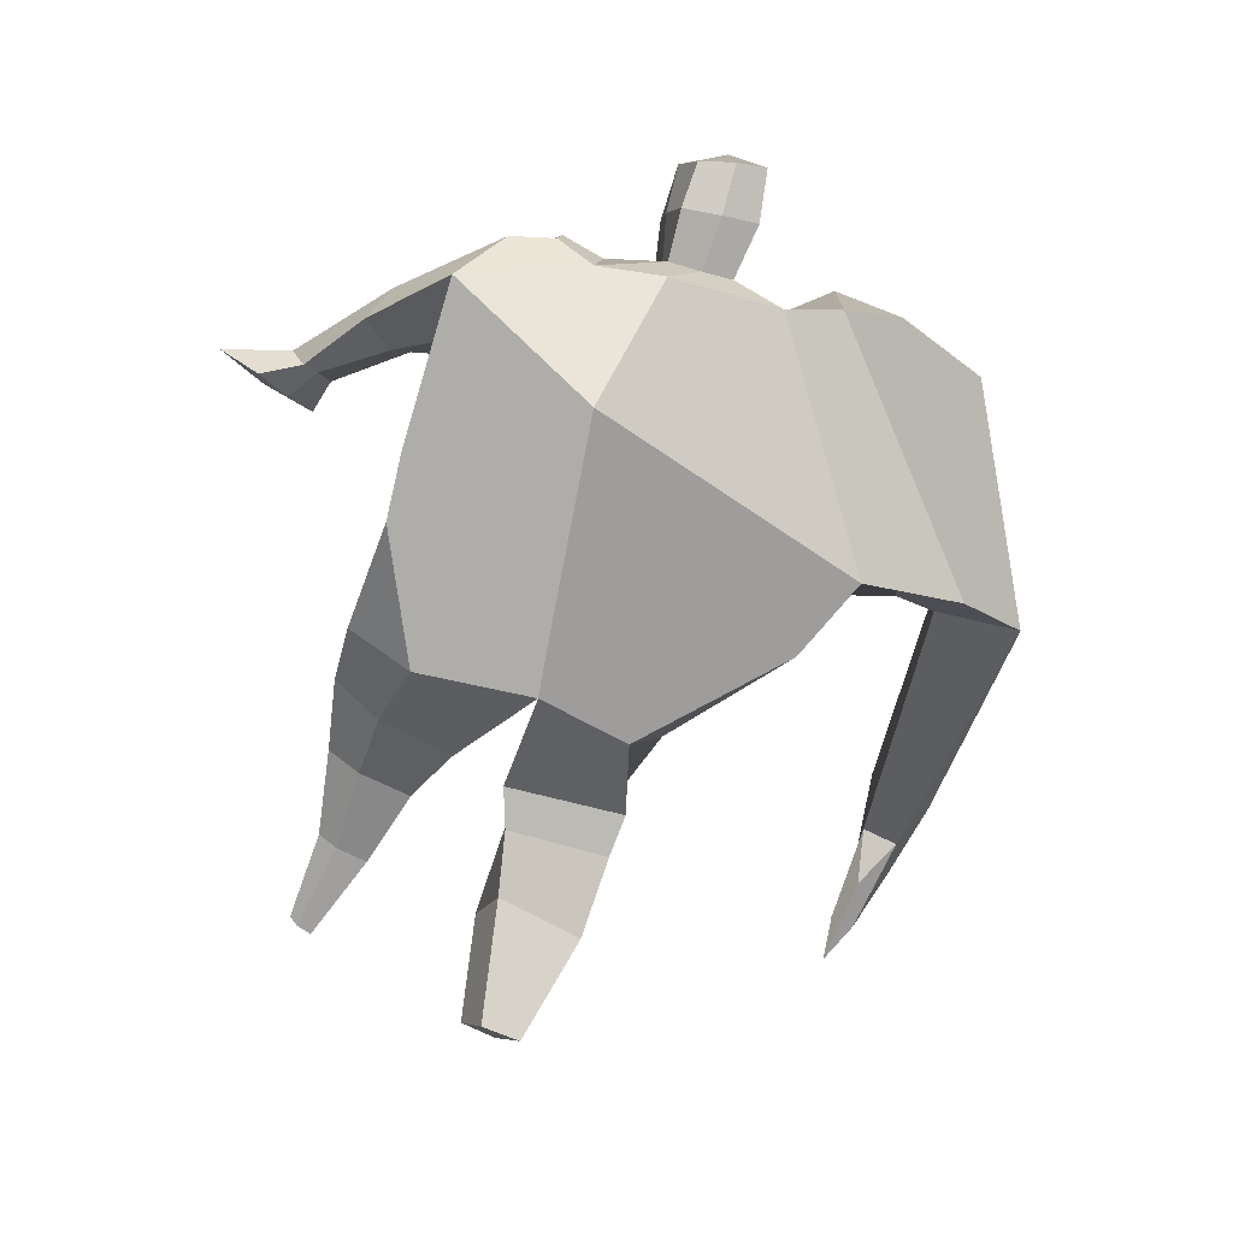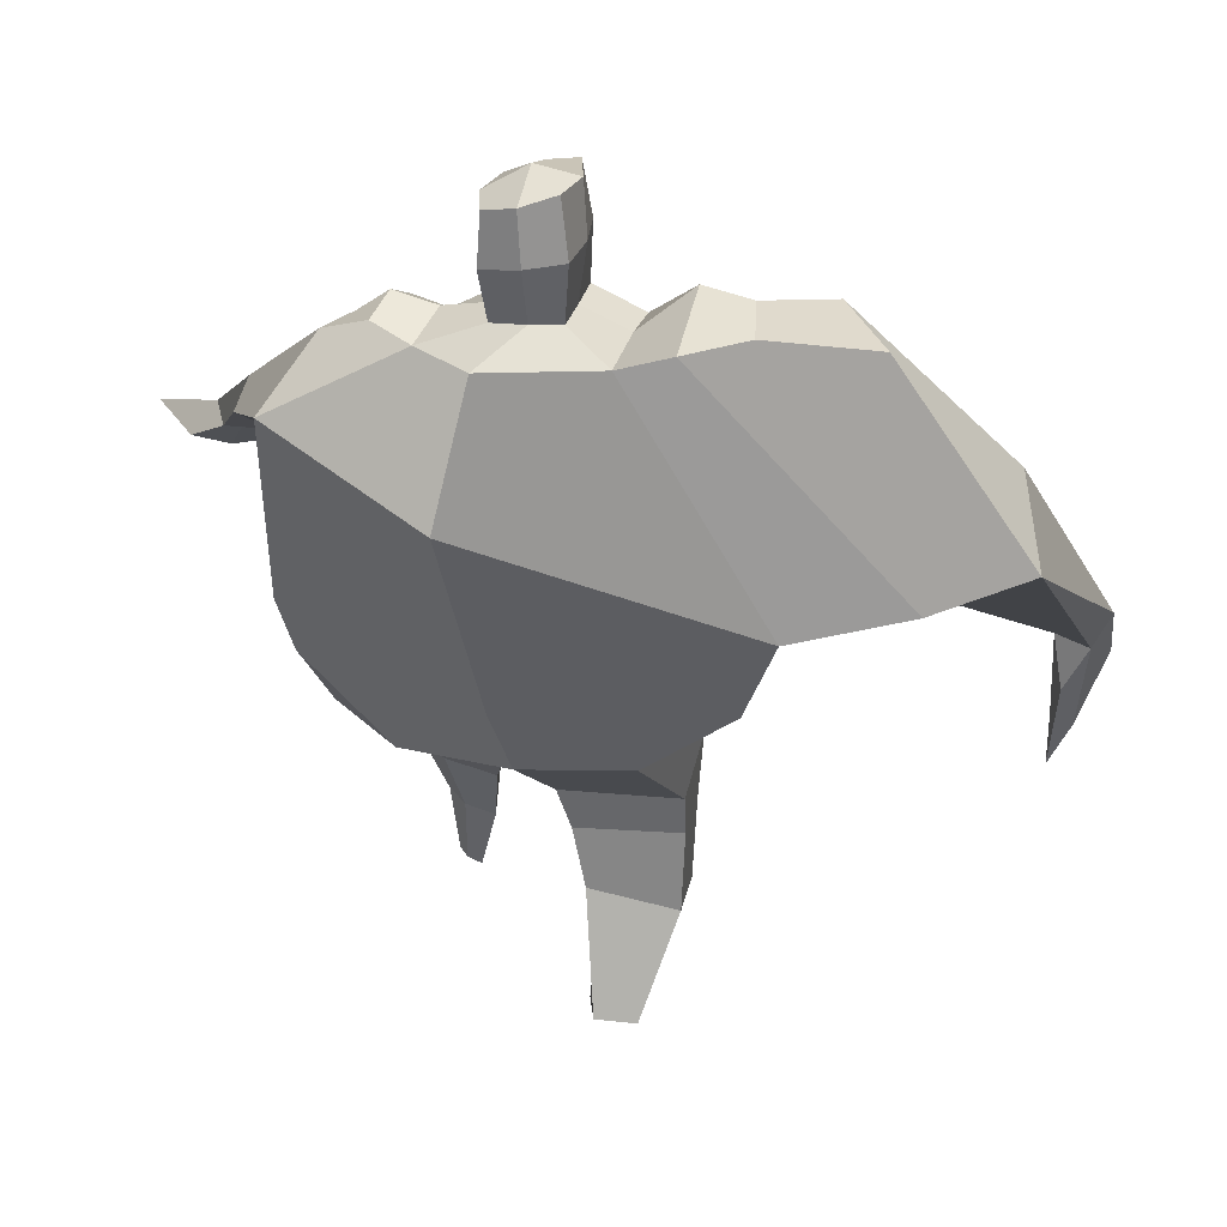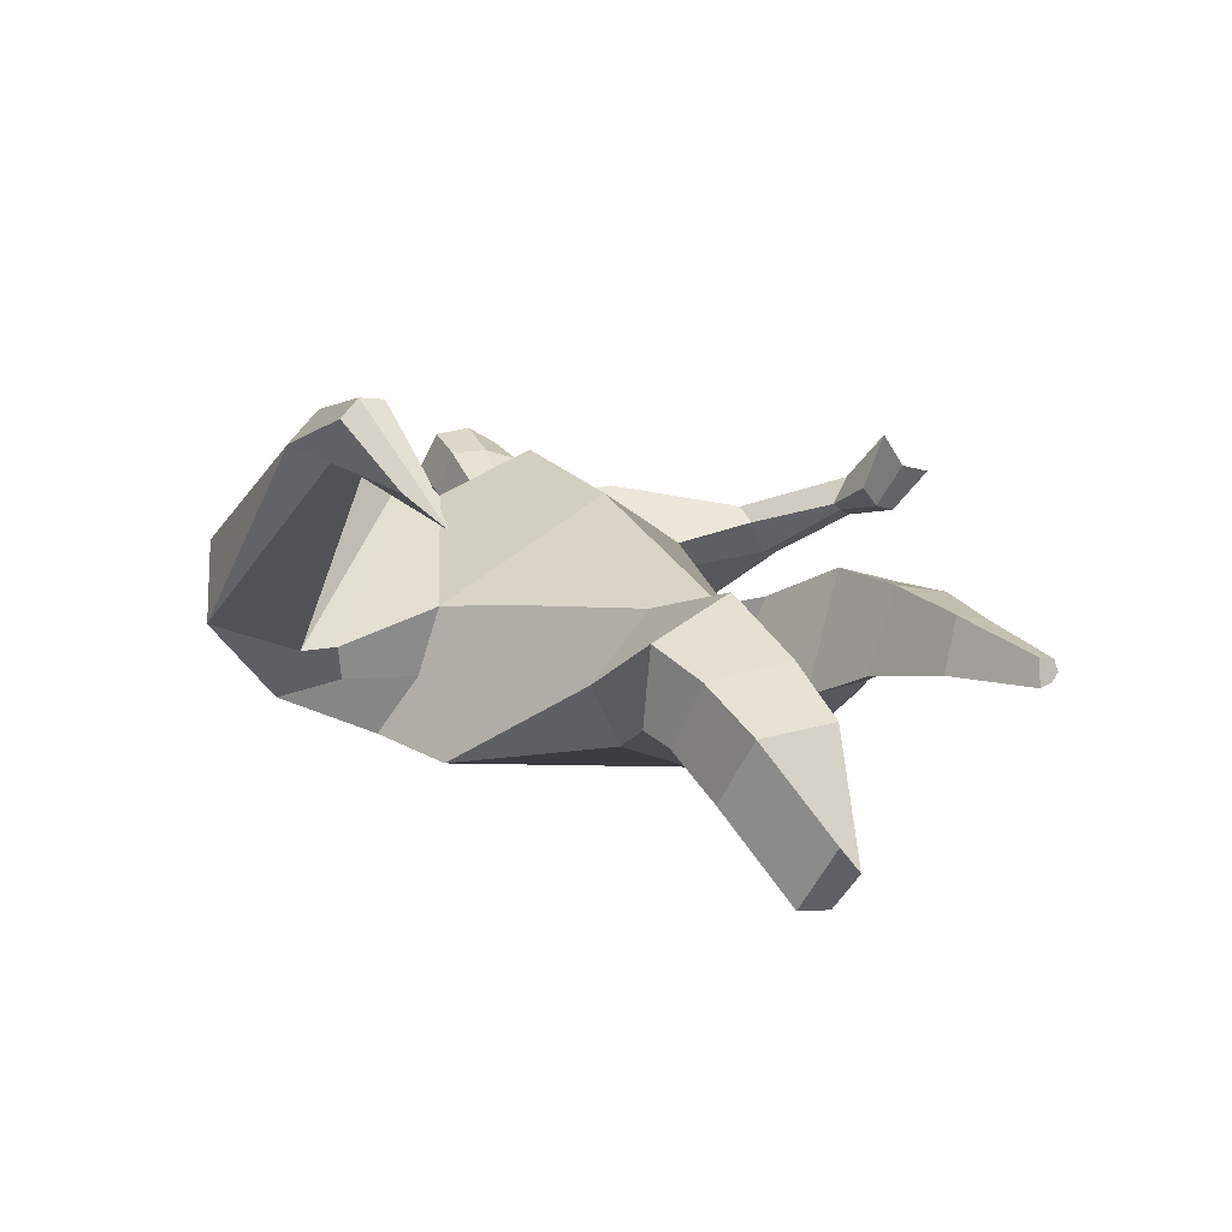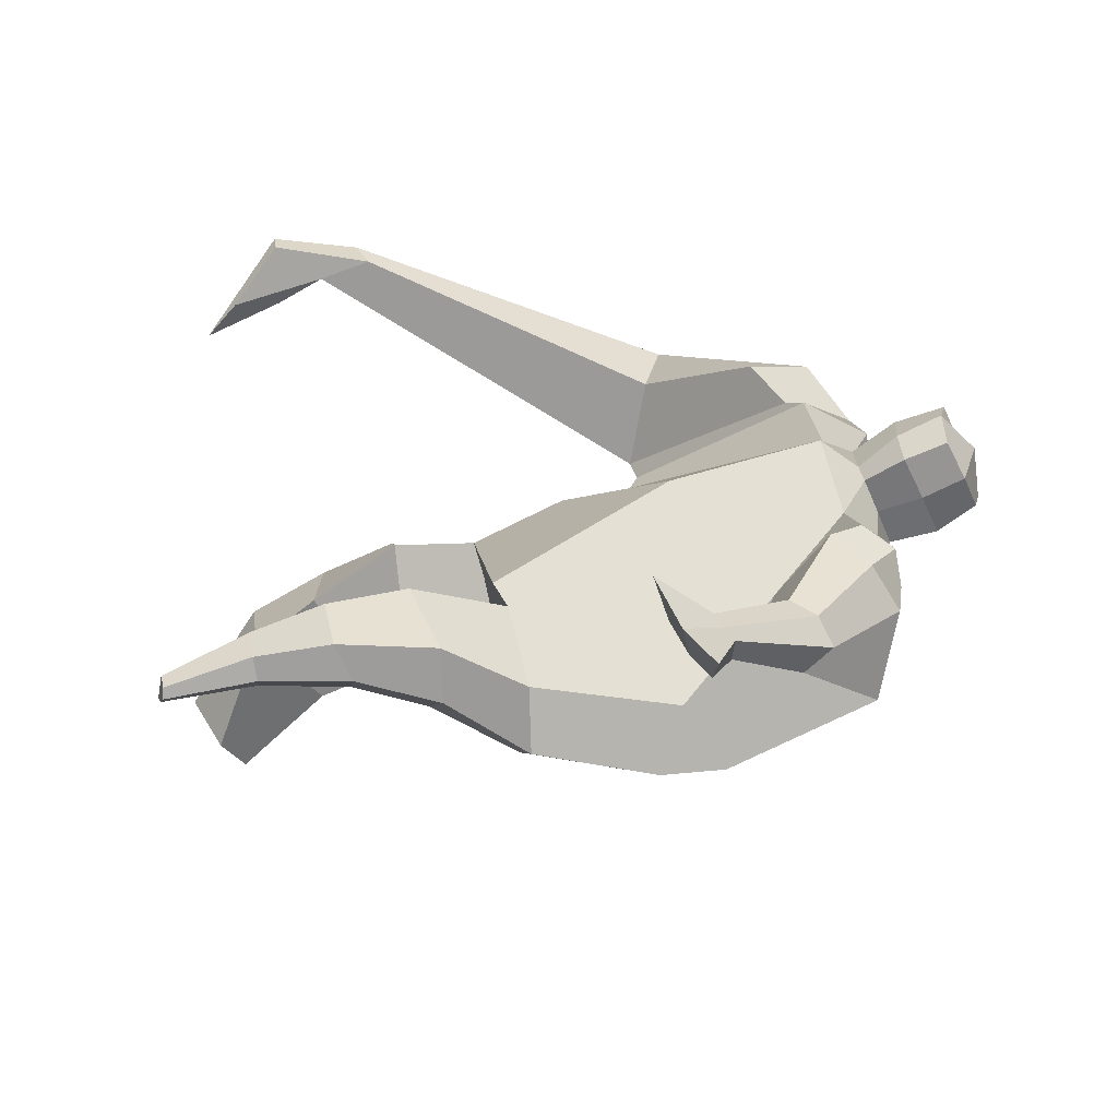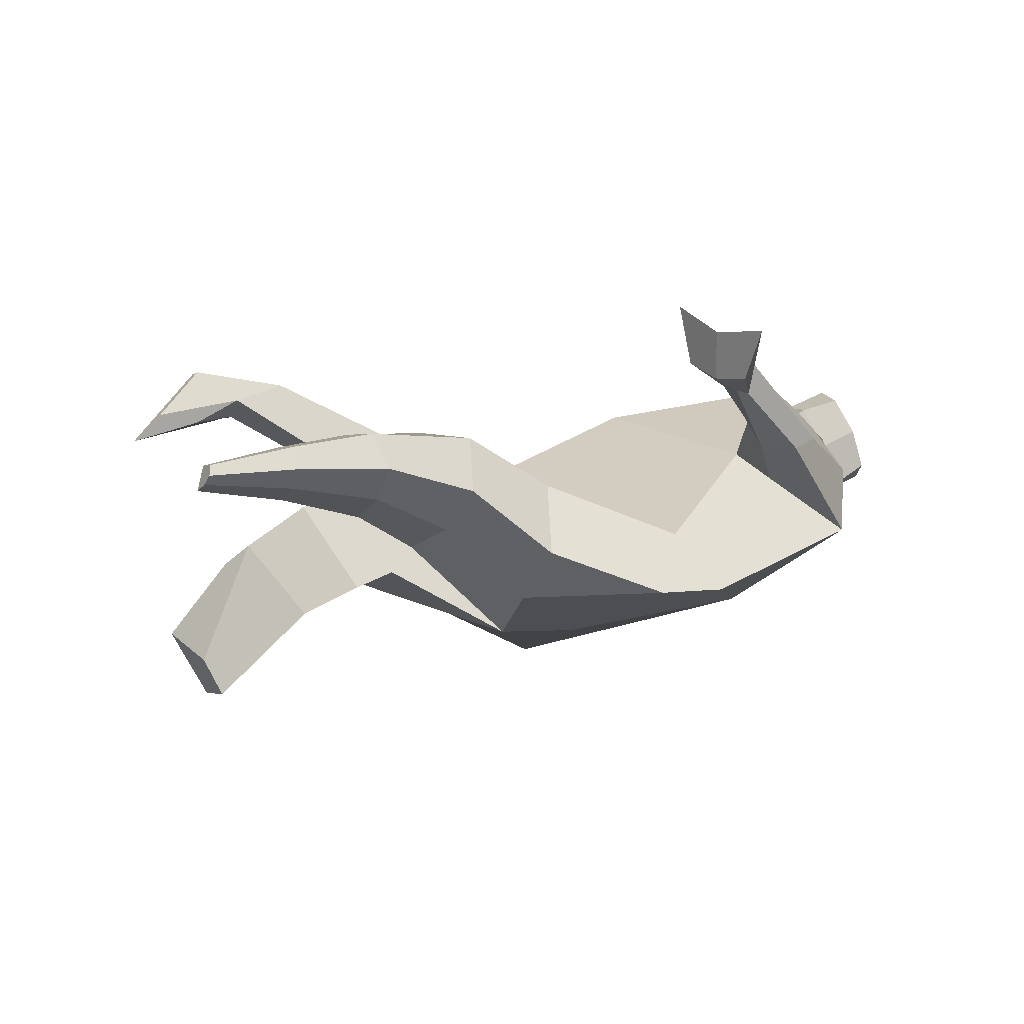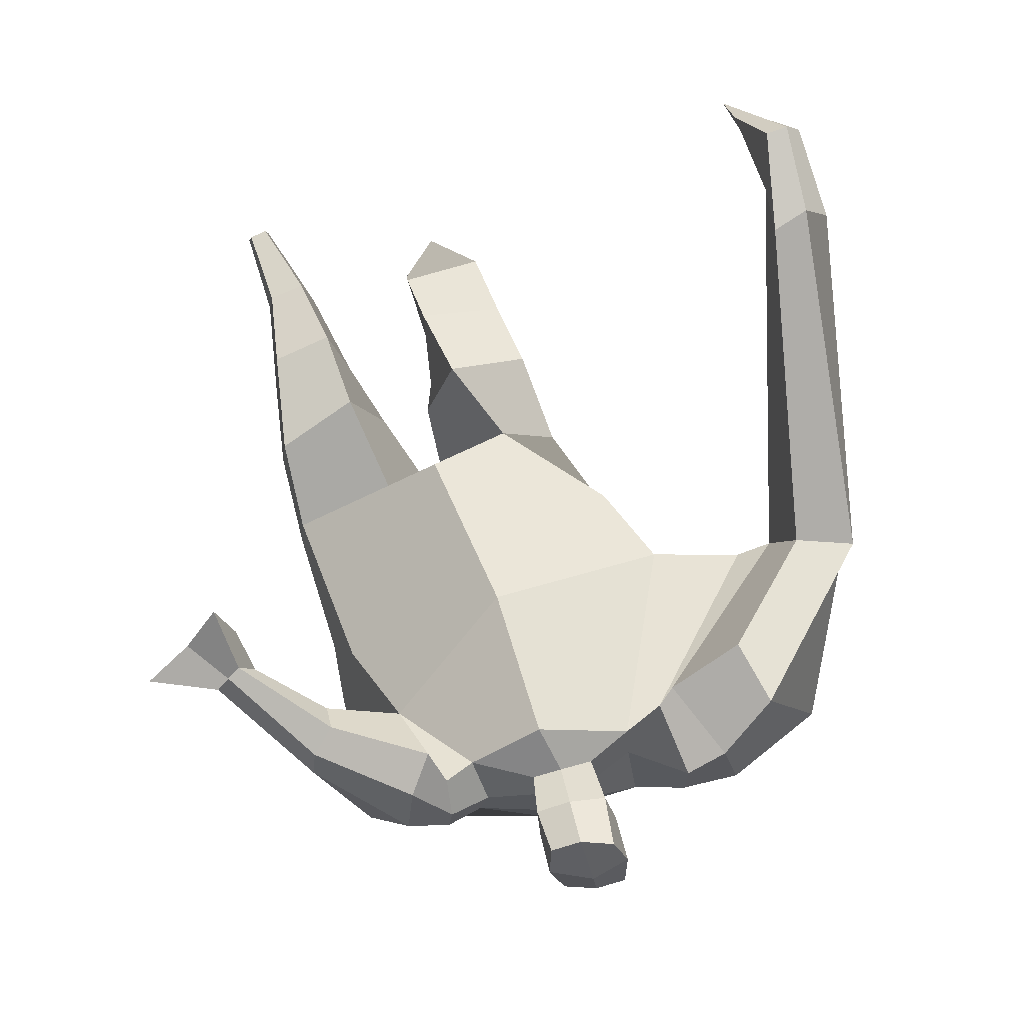
<metadata>
{"format":"obj","ext":"obj","renderer":"f3d","projection":"perspective","resolution":1024,"background":"white","views":[{"elev":-65.3,"azim":153.8,"up":"+Z"},{"elev":56.0,"azim":-168.2,"up":"+Y"},{"elev":6.4,"azim":-37.3,"up":"+Z"},{"elev":28.2,"azim":76.2,"up":"+Z"},{"elev":-9.4,"azim":60.5,"up":"+Z"},{"elev":78.5,"azim":156.2,"up":"+Z"}]}
</metadata>
<code>
o monstruo_grande
v 0.4638 1.978 0.3096
v 0.5171 1.142 0.1113
v -0.654 1.796 0.1771
v -0.319 1.141 0.2043
v 0.7161 2.259 0.01705
v 0.5942 1.563 -0.2427
v -0.7563 2.009 -0.2487
v -0.6772 1.737 -0.3177
v -0.2571 2.386 0.4826
v 0.2946 2.265 0.4891
v -0.3927 2.356 0.5752
v -1.112 2.036 -0.1024
v -0.2311 2.562 0.1299
v 0.3278 2.406 0.2271
v -0.9622 1.909 0.05842
v -0.3941 2.637 0.148
v -0.7393 2.27 0.5766
v -1.405 1.942 0.1596
v -1.133 1.986 0.3644
v -0.9174 2.589 0.3129
v -0.5828 2.676 0.2118
v -0.4638 2.313 0.547
v -1.092 1.917 0.05498
v -1.695 0.6785 0.8283
v -1.57 0.66 0.8772
v -1.543 0.491 0.6713
v -1.619 0.5023 0.6415
v 0.4264 2.173 0.4871
v 0.5949 2.364 0.2687
v 0.4036 2.289 0.4964
v 0.4577 2.42 0.2778
v 0.697 1.862 0.3772
v 0.8768 1.938 0.259
v 0.708 1.938 0.428
v 0.835 2.049 0.3107
v 0.8771 1.637 0.4462
v 0.979 1.666 0.4043
v 0.9242 1.622 0.5399
v 1.024 1.66 0.4955
v 0.8853 1.494 0.509
v 1.094 1.57 0.4206
v 0.9197 1.43 0.6922
v 1.233 1.542 0.5524
v -0.0932 2.433 0.5133
v 0.1164 2.402 0.5066
v -0.07775 2.54 0.2692
v 0.1276 2.506 0.2648
v -0.03719 2.736 0.6747
v 0.1683 2.669 0.6414
v -0.03679 2.861 0.4258
v 0.1678 2.793 0.3915
v -0.5099 1.185 -0.02018
v -0.3812 1.208 -0.2248
v -0.04121 1.277 -0.3333
v -0.7055 1.842 -0.04733
v 0.5443 1.142 -0.127
v 0.3291 1.153 -0.2568
v 0.0297 1.525 -0.321
v -0.0331 1.146 0.1971
v 0.5545 2.059 0.2137
v -0.2412 2.448 0.3592
v -0.402 2.607 0.42
v -0.9002 1.988 -0.05687
v 0.2908 2.394 0.3864
v -0.7661 2.498 0.5401
v -1.309 2.087 0.4033
v -0.5546 2.595 0.4065
v -1.644 0.6668 0.8829
v -1.557 0.3853 0.5518
v 0.5362 2.279 0.4181
v 0.4334 2.4 0.4103
v 0.7647 1.875 0.2694
v 0.8011 2.004 0.4128
v 0.9273 1.654 0.4242
v 0.9742 1.64 0.5175
v 0.9799 1.53 0.4419
v 1.058 1.484 0.5805
v -0.08653 2.486 0.3897
v 0.1195 2.456 0.3849
v -0.06825 2.8 0.5514
v 0.1995 2.729 0.516
v -1.453 0.9896 0.8338
v -1.505 0.8161 0.7609
v -1.668 0.9923 0.7505
v -1.623 0.8336 0.7149
v -1.558 0.6605 0.6588
v -1.584 0.9694 0.8431
v -0.02555 1.757 0.5136
v 0.1925 2.136 -0.1846
v 0.1356 2.512 0.08531
v 0.03608 2.266 0.6351
v 0.02016 2.523 0.265
v 0.01631 2.416 0.5084
v 0.06539 2.845 0.3707
v 0.06543 2.684 0.6953
v 0.06952 2.814 0.5586
v 0.1608 2.662 0.3042
v 0.1572 2.524 0.5899
v -0.07899 2.576 0.6157
v -0.07786 2.716 0.3278
v -0.09511 2.648 0.4728
v 0.174 2.593 0.4466
v 0.04055 2.698 0.2958
v 0.03995 2.539 0.6224
v 0.5382 1.654 -0.0213
v -0.5709 1.518 0.1997
v 0.6424 1.776 -0.2227
v 0.1614 1.155 0.211
v -0.2858 0.2124 -0.4681
v -0.4297 0.1445 -0.3651
v -0.4565 0.293 -0.5665
v -0.3215 0.2981 -0.5823
v 0.2578 0.003256 0.1208
v 0.1869 -0.0109 0.04324
v 0.2685 -0.00212 0.08306
v 0.2379 -0.007862 0.05609
v 0.1983 0.003006 0.129
v 0.06432 0.8484 -0.0661
v 0.108 0.6203 0.01676
v 0.1307 0.319 0.04876
v 0.1578 0.2985 0.2275
v 0.1503 0.5478 0.2956
v 0.1699 0.8241 0.3269
v 0.2805 0.2919 0.2064
v 0.358 0.5428 0.2624
v 0.4612 0.8674 0.2614
v 0.3193 0.8506 -0.03696
v 0.286 0.6052 0.05211
v 0.2365 0.3094 0.07194
v 0.3012 0.3 0.1269
v 0.396 0.5922 0.141
v 0.4879 0.8671 0.07274
v -0.2365 0.849 0.2743
v -0.2343 0.5613 0.0983
v -0.2475 0.3555 -0.05624
v -0.5297 0.385 -0.08425
v -0.5158 0.6383 0.04765
v -0.5134 0.8853 0.1351
v -0.5331 0.556 -0.2967
v -0.5164 0.792 -0.163
v -0.5048 0.934 -0.1292
v -0.1139 0.8597 -0.133
v -0.1737 0.7508 -0.1894
v -0.2368 0.5742 -0.2878
f 89 7 13 90
f 8 7 89 58 54 53
f 6 56 57
f 3 106 4 59 88
f 6 107 5 60 1 105 2 56
f 61 13 16 62
f 5 14 31 29
f 88 1 10 91
f 67 21 20 65
f 13 7 12 16
f 3 9 11 15
f 55 3 15 63
f 66 19 17 65
f 23 22 17 19
f 83 82 25 26
f 15 11 22 23
f 62 16 21 67
f 69 26 25 68
f 87 84 24 68
f 86 83 26 69
f 84 85 27 24
f 70 29 31 71
f 70 28 34 73
f 10 1 28 30
f 64 10 30 71
f 34 32 36 38
f 60 5 33 72
f 5 29 35 33
f 28 1 32 34
f 37 39 43 41
f 73 34 38 75
f 33 35 39 37
f 72 33 37 74
f 76 41 43 77
f 74 37 41 76
f 38 36 40 42
f 75 38 42 77
f 102 97 51 81
f 91 10 45 93
f 90 13 46 92
f 61 9 44 78
f 64 14 47 79
f 96 94 50 80
f 101 99 48 80
f 104 98 49 95
f 103 100 50 94
f 8 53 52
f 8 52 4 106 3 55 7
f 54 58 89 5 107 6 57
f 100 101 80 50
f 95 96 80 48
f 10 64 79 45
f 13 61 78 46
f 98 102 81 49
f 39 75 77 43
f 36 74 76 40
f 40 76 77 42
f 32 72 74 36
f 35 73 75 39
f 1 60 72 32
f 14 64 71 31
f 29 70 73 35
f 28 70 71 30
f 85 86 69 27
f 82 87 68 25
f 27 69 68 24
f 11 62 67 22
f 18 66 65 20
f 7 55 63 12
f 22 67 65 17
f 9 61 62 11
f 19 66 87 82
f 12 18 20 21 16
f 66 18 84 87
f 23 19 82 83
f 49 81 96 95
f 97 103 94 51
f 99 104 95 48
f 81 51 94 96
f 14 90 92 47
f 9 91 93 44
f 3 88 91 9
f 5 89 90 14
f 44 93 104 99
f 47 92 103 97
f 45 79 102 98
f 46 78 101 100
f 92 46 100 103
f 93 45 98 104
f 78 44 99 101
f 79 47 97 102
f 59 4 52 53 54 108
f 136 110 109 135
f 121 120 114 117
f 139 111 110 136
f 135 109 112 144
f 144 112 111 139
f 111 112 109 110
f 117 114 116 115 113
f 124 121 117 113
f 120 129 116 114
f 130 124 113 115
f 129 130 115 116
f 57 56 132 127
f 127 132 131 128
f 128 131 130 129
f 56 2 126 132
f 132 126 125 131
f 131 125 124 130
f 54 57 127 118
f 118 127 128 119
f 119 128 129 120
f 2 108 123 126
f 126 123 122 125
f 125 122 121 124
f 108 54 118 123
f 123 118 119 122
f 122 119 120 121
f 54 142 141 53
f 142 143 140 141
f 143 144 139 140
f 4 133 142 54
f 133 134 143 142
f 134 135 144 143
f 53 141 138 52
f 141 140 137 138
f 140 139 136 137
f 52 138 133 4
f 138 137 134 133
f 137 136 135 134
f 105 1 88 59 108 2
f 86 85 83
f 83 85 18 23
f 63 15 23 18 12
f 84 18 85
l 52 106

</code>
